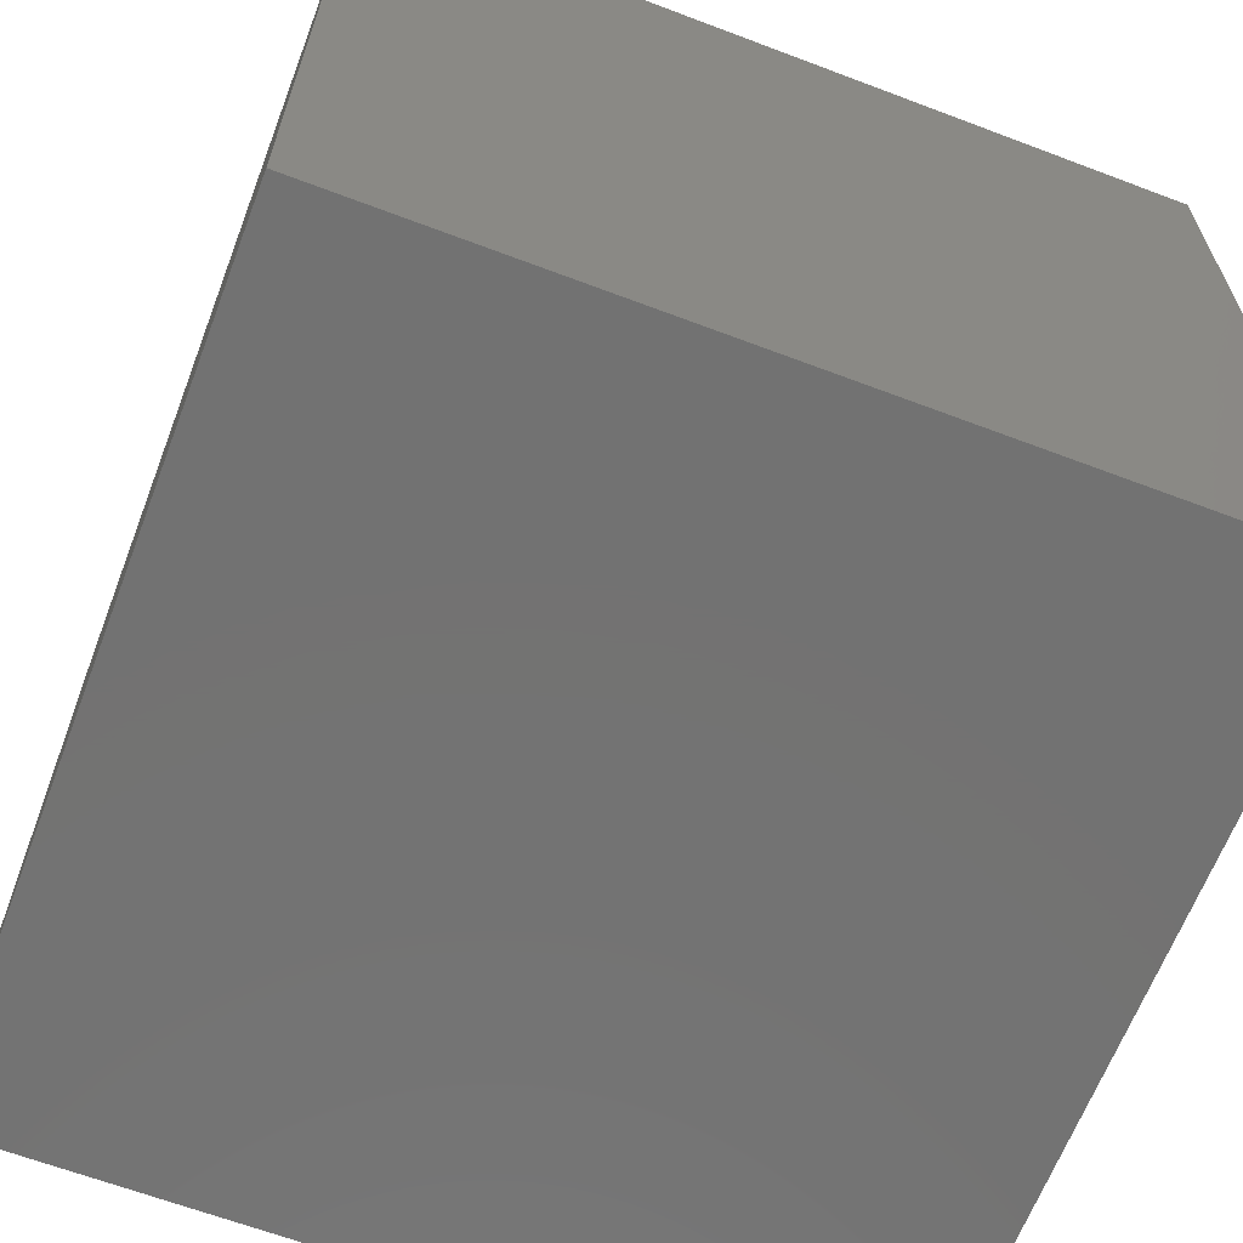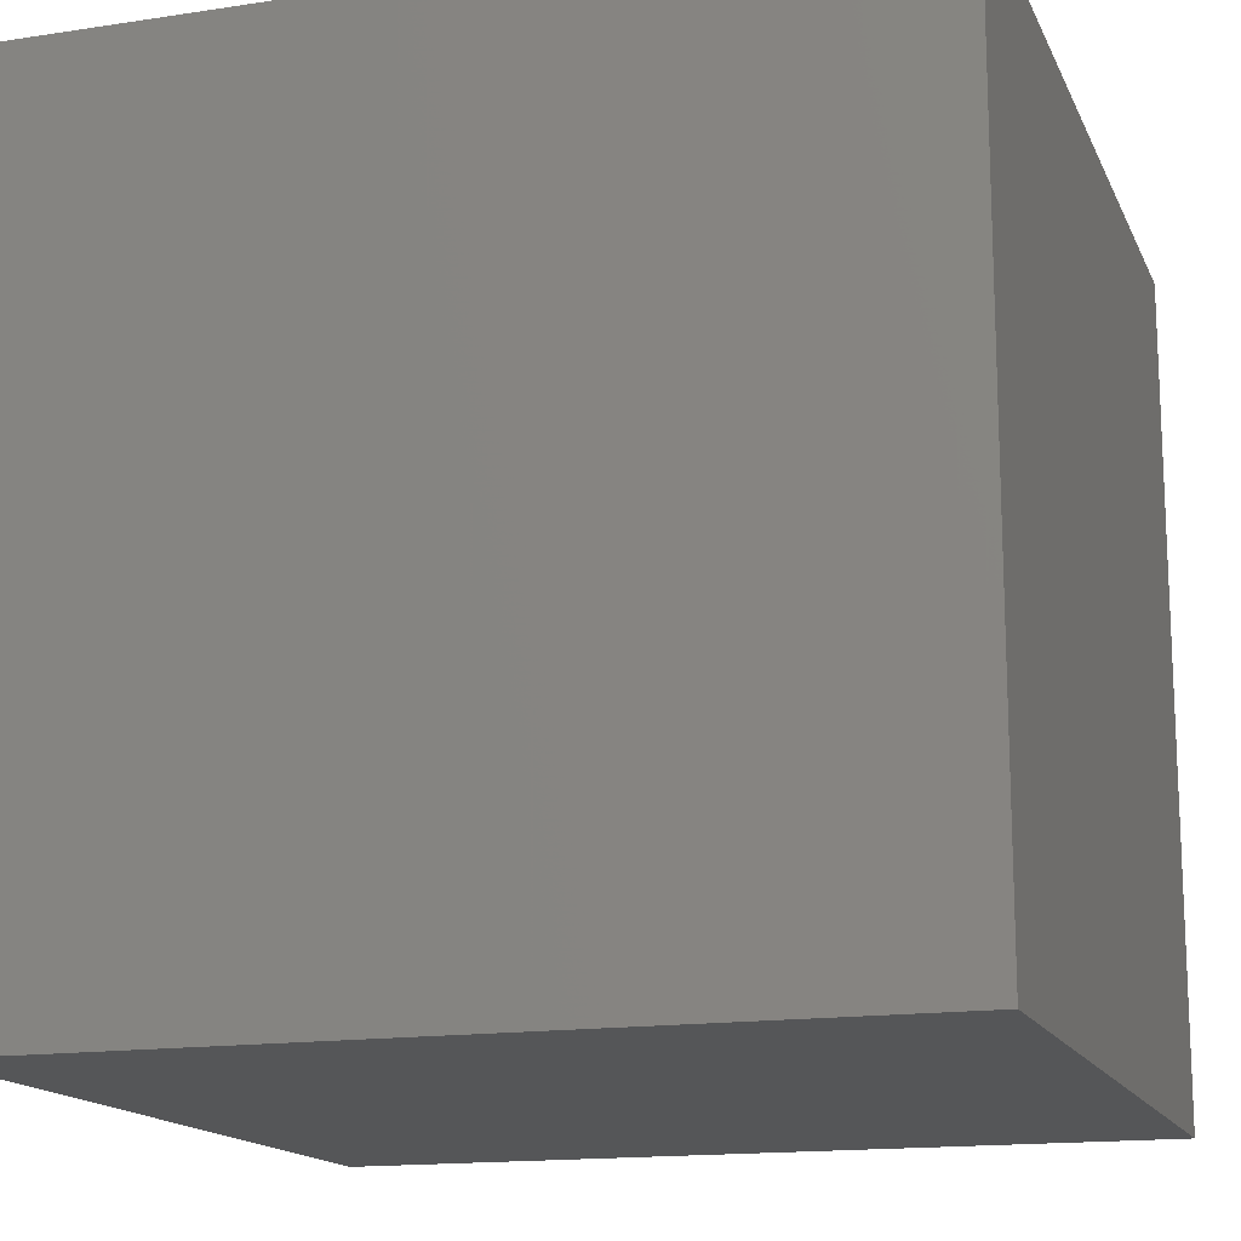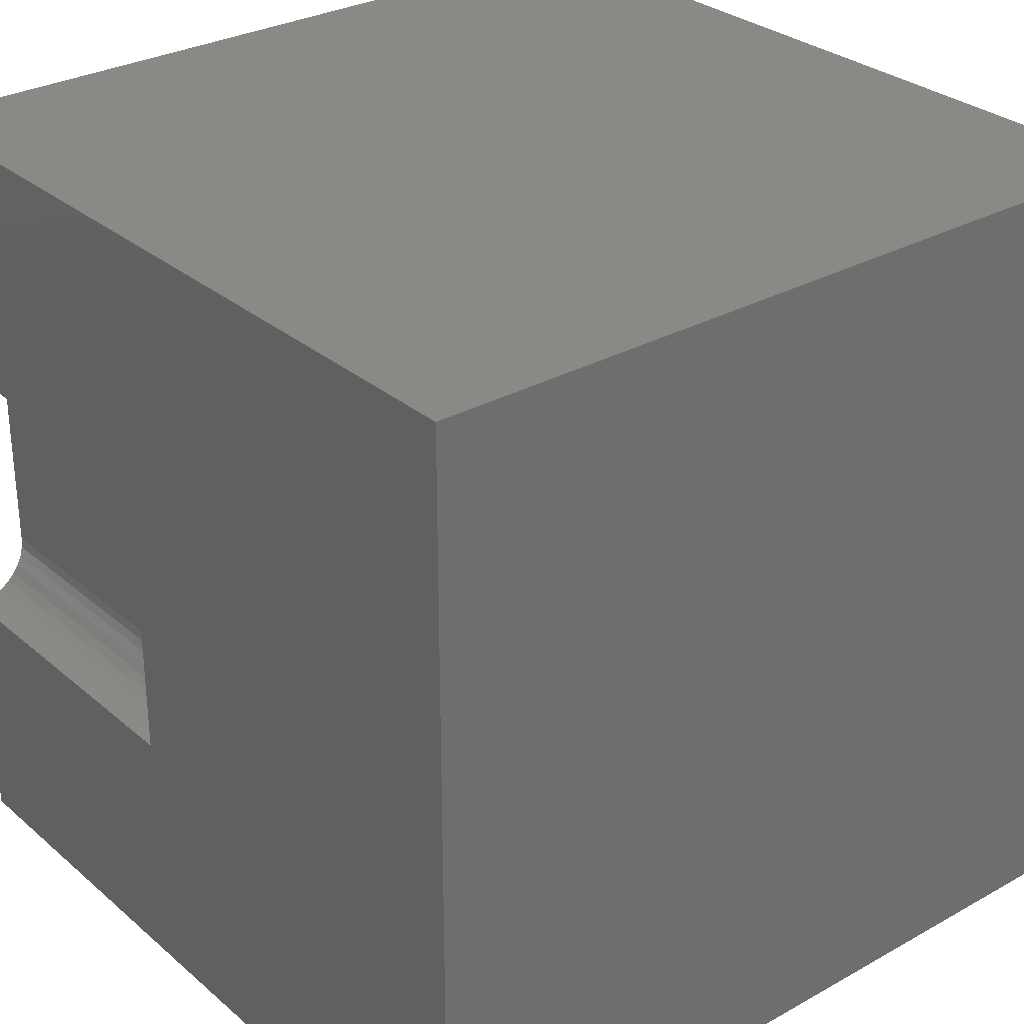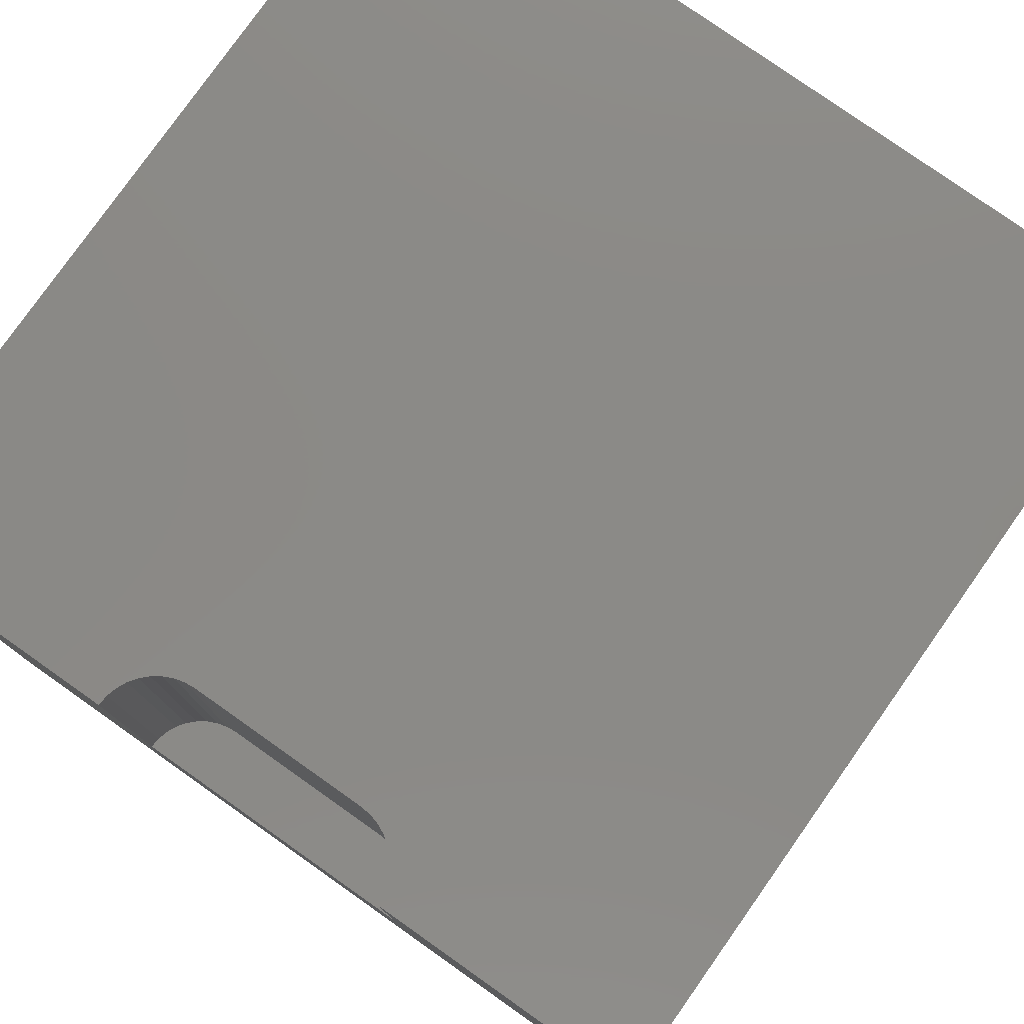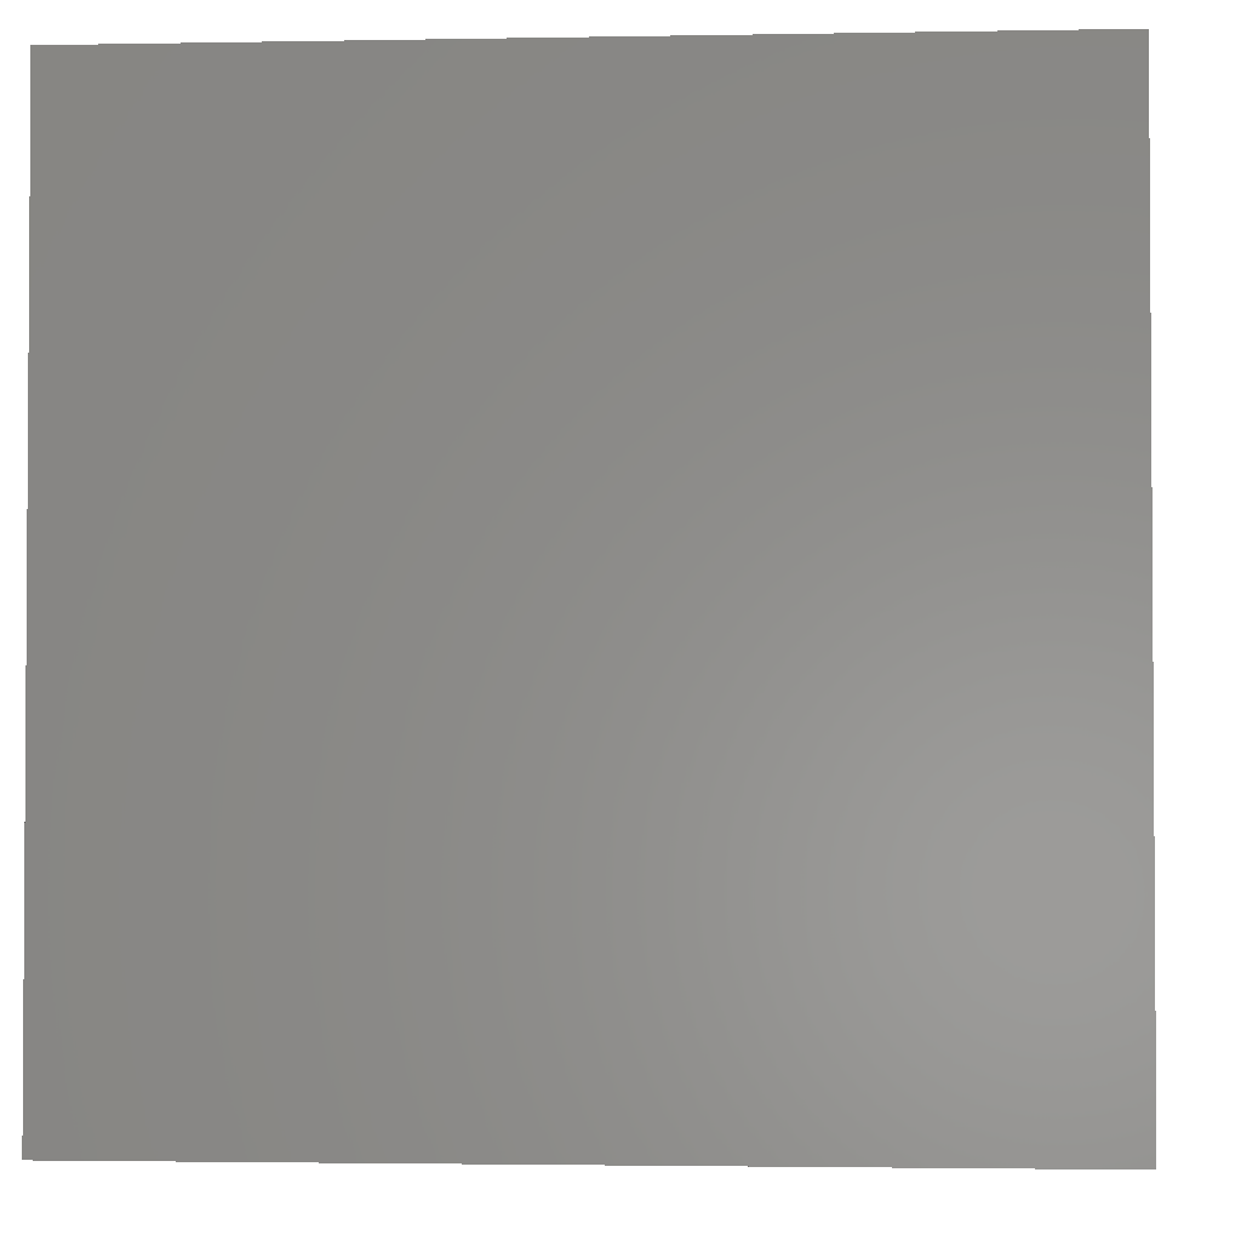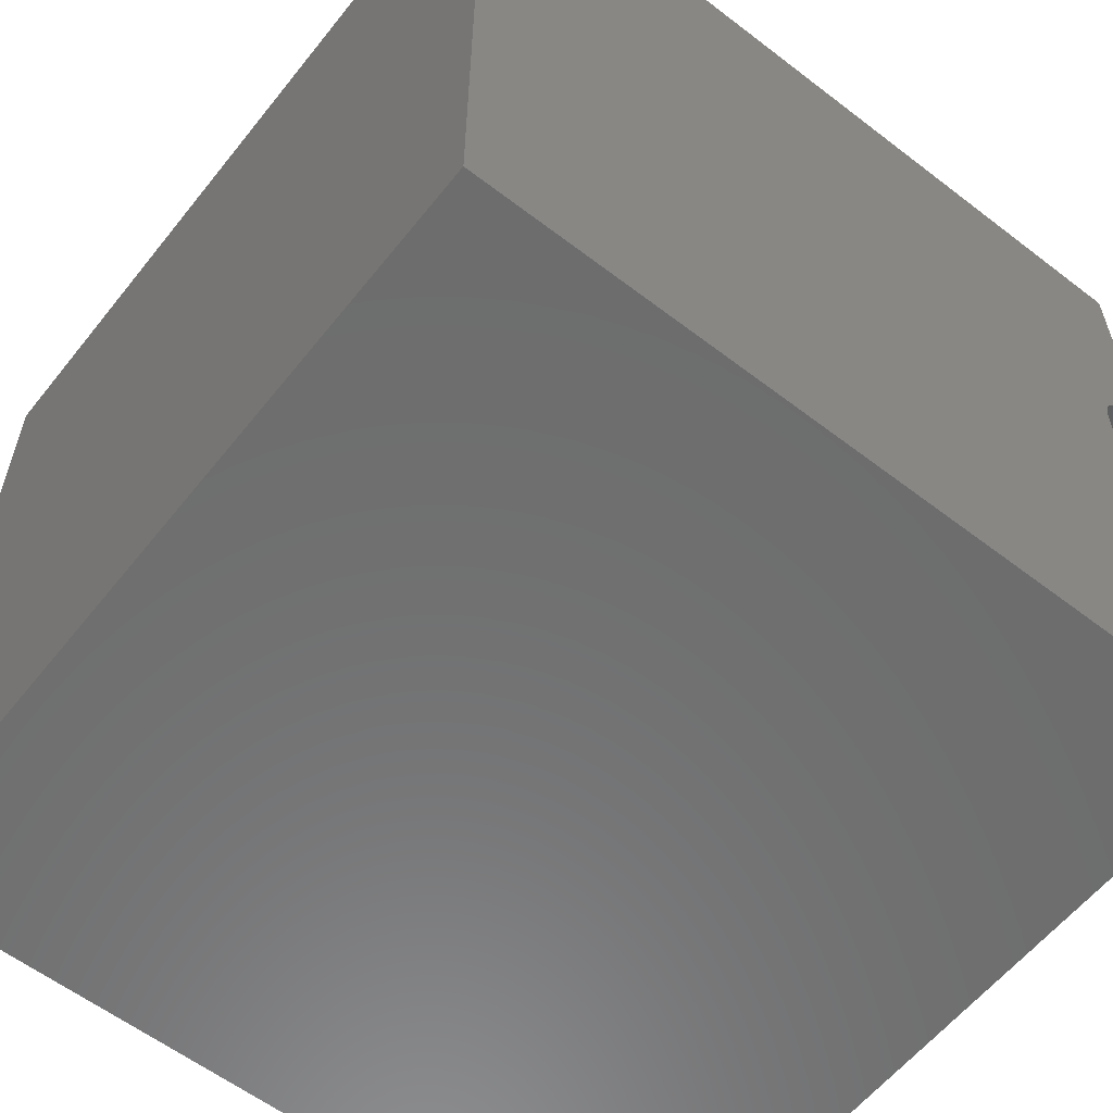
<metadata>
{"format":"stl","ext":"stl","renderer":"f3d","projection":"perspective","resolution":1024,"background":"white","views":[{"elev":-64.6,"azim":-110.9,"up":"+Y"},{"elev":-15.4,"azim":-162.1,"up":"+Y"},{"elev":29.8,"azim":140.8,"up":"+Y"},{"elev":79.0,"azim":125.2,"up":"+Z"},{"elev":-2.4,"azim":-176.2,"up":"+Y"},{"elev":-59.1,"azim":-38.3,"up":"+Y"}]}
</metadata>
<code>
# stl→obj: 48 verts, 92 faces
v 0 10 10
v 0 10 0
v 0 0 10
v 0 0 0
v 9.283 6.203 10
v 9.316 6.326 10
v 9.369 6.441 10
v 10 0 10
v 10 3.195 10
v 9.874 3.206 10
v 10 6.805 10
v 10 10 10
v 9.874 6.794 10
v 9.751 6.761 10
v 9.316 3.674 10
v 9.369 3.559 10
v 9.442 3.455 10
v 9.442 6.545 10
v 9.532 6.634 10
v 9.636 6.707 10
v 9.751 3.239 10
v 9.636 3.293 10
v 9.532 3.366 10
v 9.283 3.797 10
v 9.272 3.924 10
v 9.272 6.076 10
v 10 3.195 5.798
v 10 0 0
v 10 6.805 5.798
v 10 10 0
v 9.272 3.924 5.798
v 9.283 3.797 5.798
v 9.316 3.674 5.798
v 9.369 3.559 5.798
v 9.442 3.455 5.798
v 9.532 3.366 5.798
v 9.636 3.293 5.798
v 9.751 3.239 5.798
v 9.874 3.206 5.798
v 9.874 6.794 5.798
v 9.751 6.761 5.798
v 9.636 6.707 5.798
v 9.532 6.634 5.798
v 9.442 6.545 5.798
v 9.369 6.441 5.798
v 9.316 6.326 5.798
v 9.283 6.203 5.798
v 9.272 6.076 5.798
f 1 2 3
f 3 2 4
f 5 6 1
f 1 6 7
f 8 9 10
f 11 12 13
f 13 12 14
f 15 3 16
f 16 3 17
f 7 18 1
f 1 18 19
f 1 19 12
f 12 19 20
f 12 20 14
f 10 21 8
f 8 21 22
f 8 22 3
f 3 22 23
f 3 23 17
f 15 24 3
f 3 24 25
f 3 25 1
f 1 25 26
f 1 26 5
f 9 8 27
f 27 8 28
f 27 28 29
f 29 28 30
f 29 30 11
f 11 30 12
f 2 30 4
f 4 30 28
f 12 30 1
f 1 30 2
f 28 8 4
f 4 8 3
f 31 25 24
f 31 24 32
f 32 24 15
f 32 15 33
f 33 15 16
f 33 16 34
f 34 16 17
f 34 17 35
f 35 17 23
f 35 23 36
f 36 23 22
f 36 22 37
f 37 22 21
f 37 21 38
f 38 21 10
f 38 10 39
f 39 10 9
f 39 9 27
f 29 11 13
f 29 13 40
f 40 13 14
f 40 14 41
f 41 14 20
f 41 20 42
f 42 20 19
f 42 19 43
f 43 19 18
f 43 18 44
f 44 18 7
f 44 7 45
f 45 7 6
f 45 6 46
f 46 6 5
f 46 5 47
f 47 5 26
f 47 26 48
f 29 45 46
f 46 47 29
f 29 47 48
f 29 48 27
f 27 48 31
f 27 31 32
f 41 42 40
f 40 42 43
f 40 43 29
f 29 43 44
f 29 44 45
f 32 33 27
f 27 33 34
f 27 34 39
f 39 34 38
f 38 34 37
f 37 34 35
f 37 35 36
f 31 48 25
f 25 48 26

</code>
